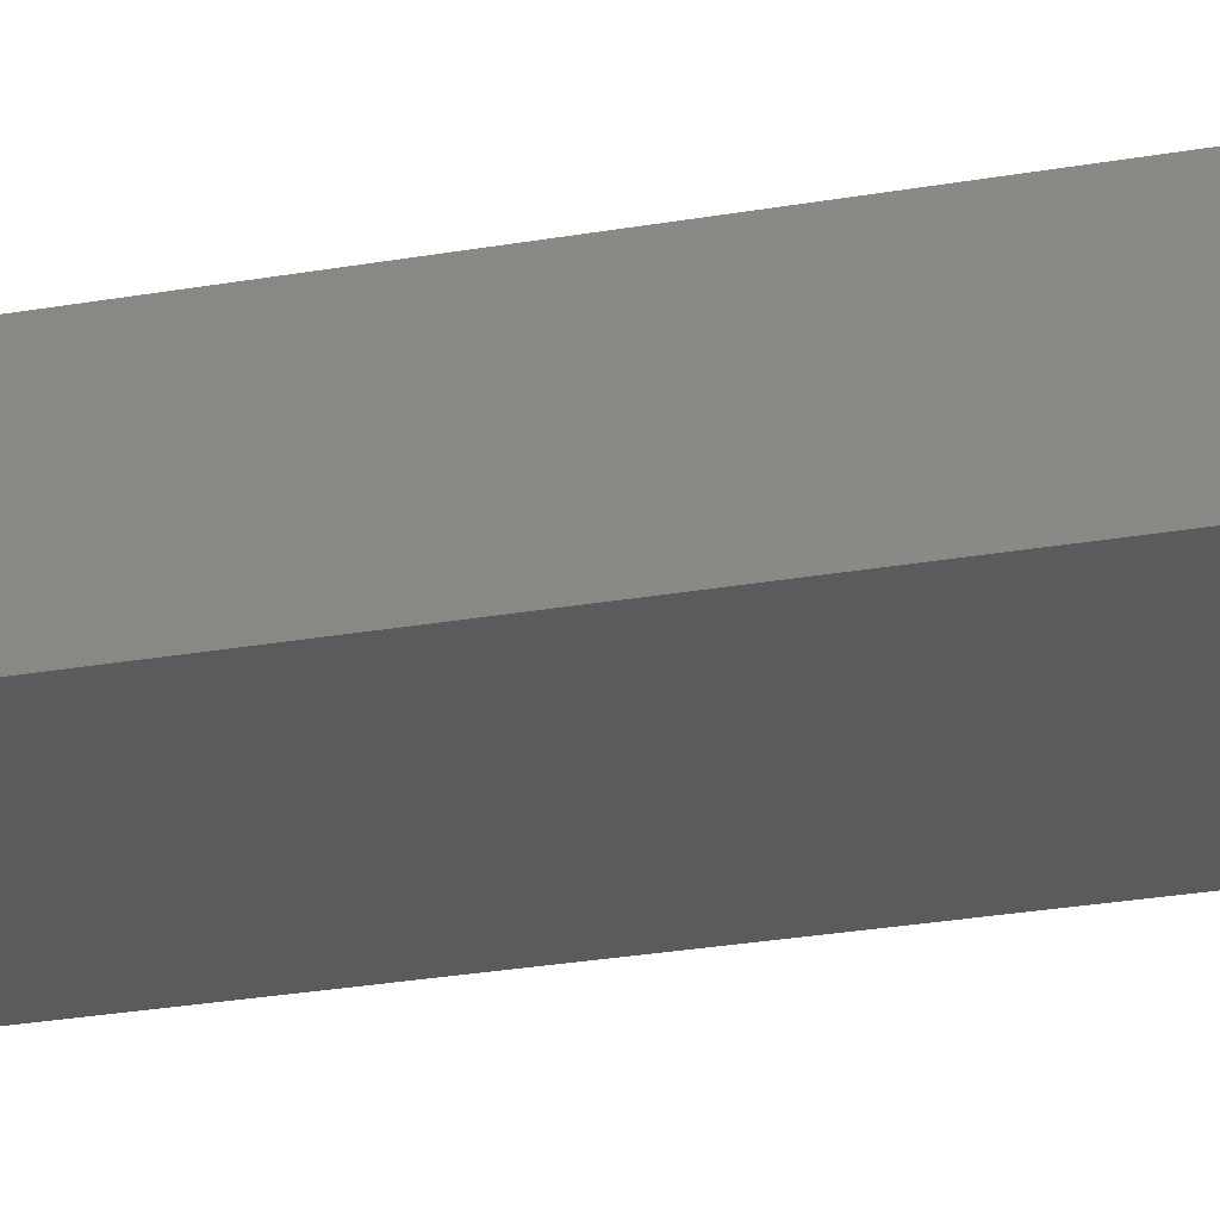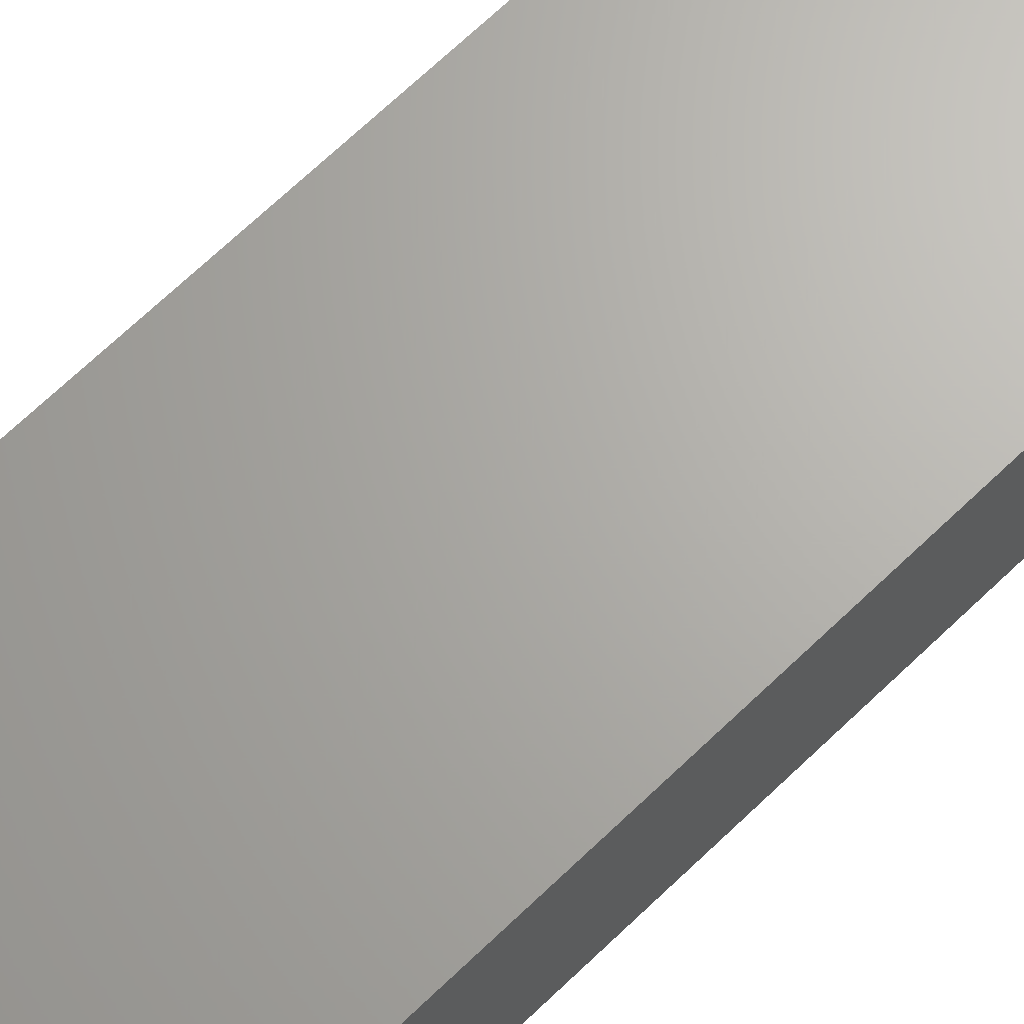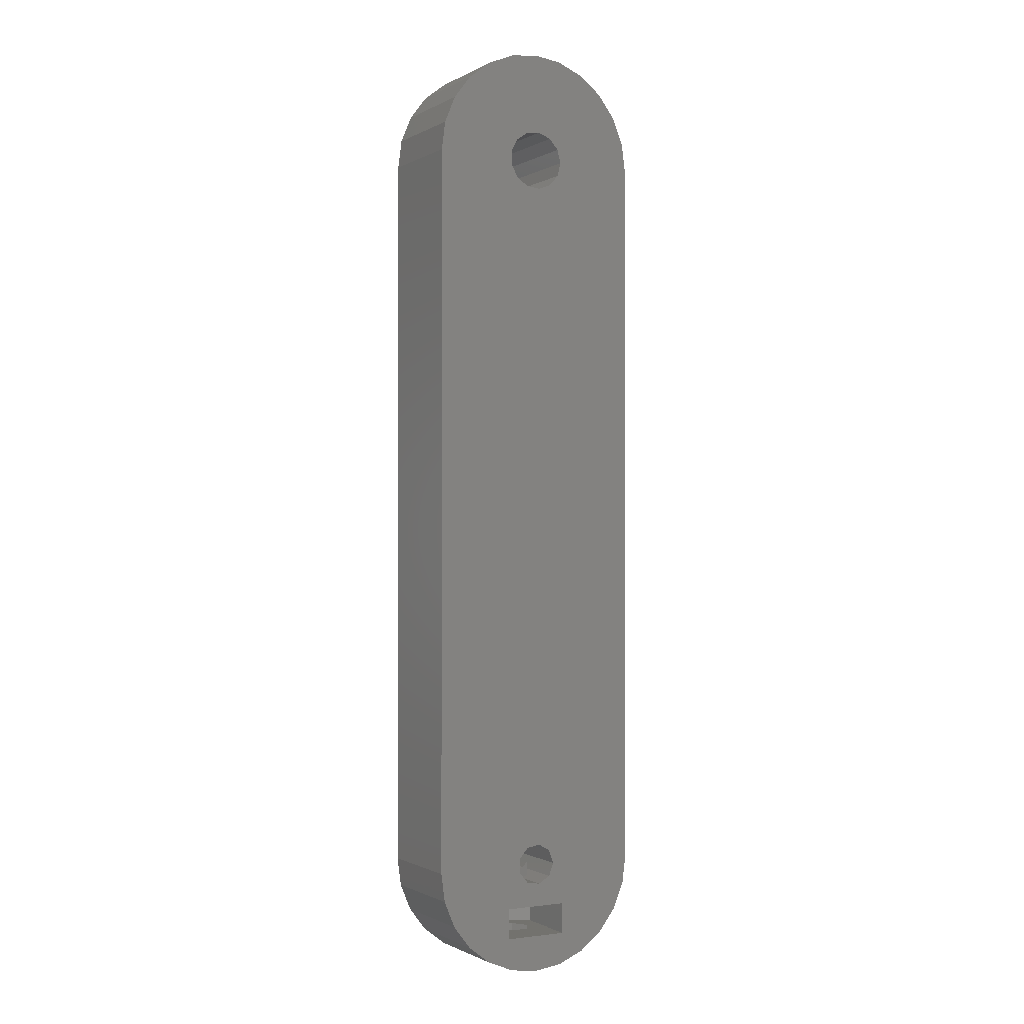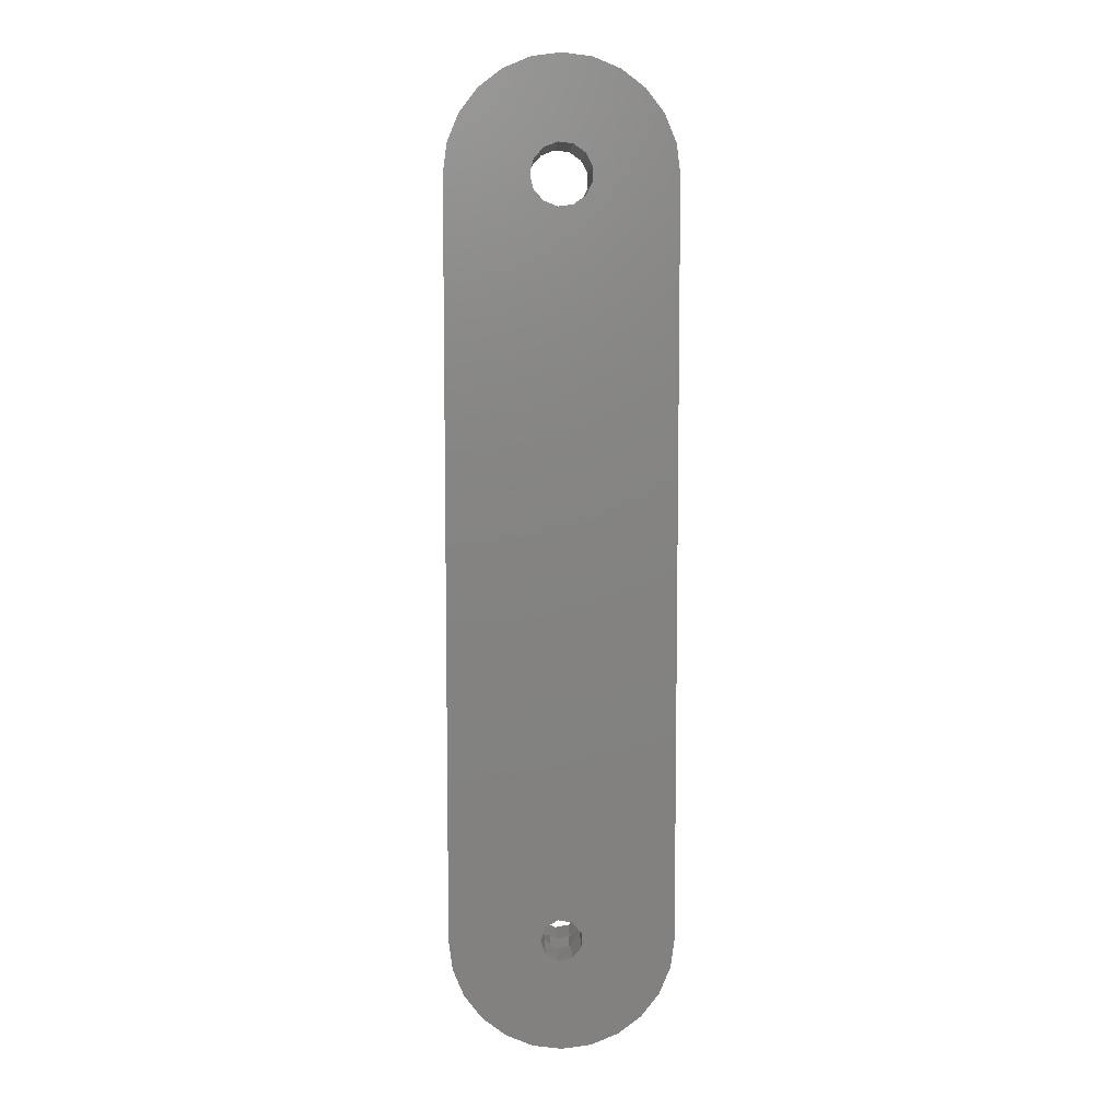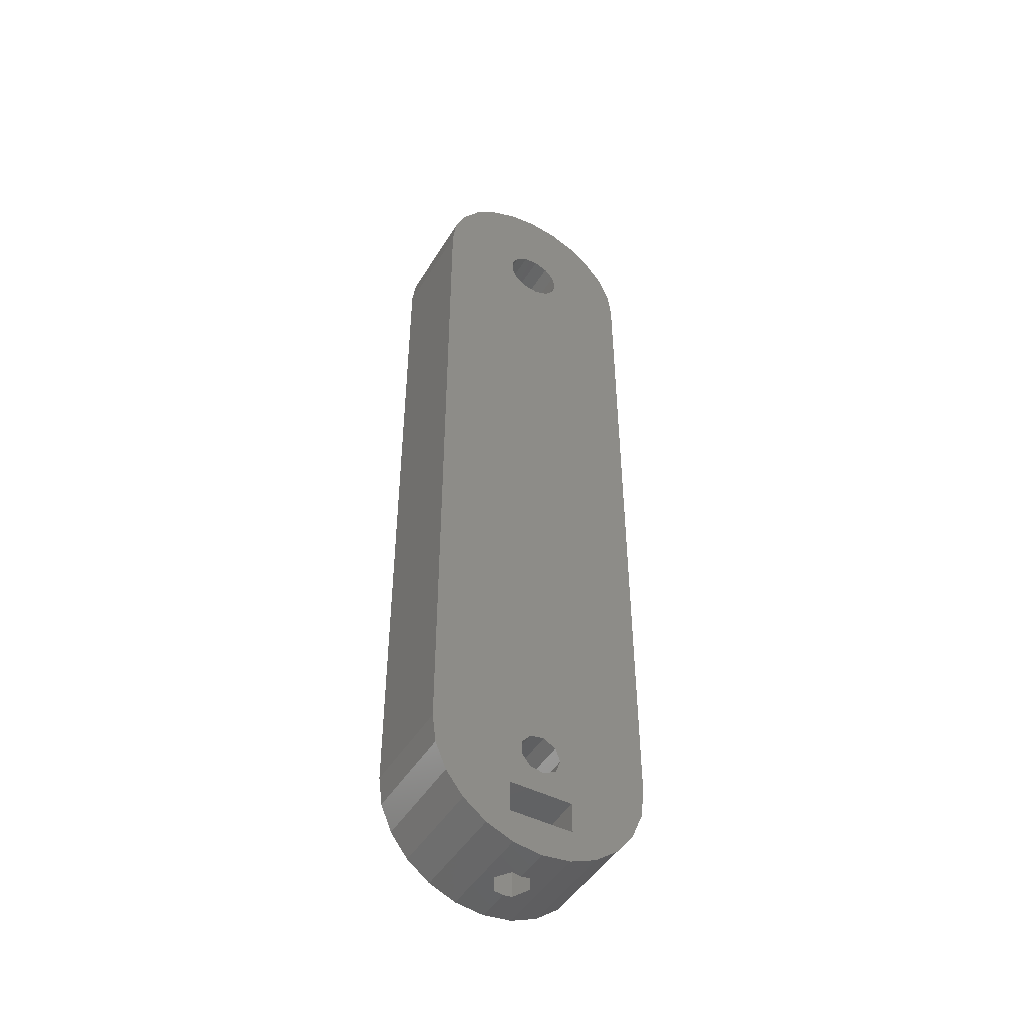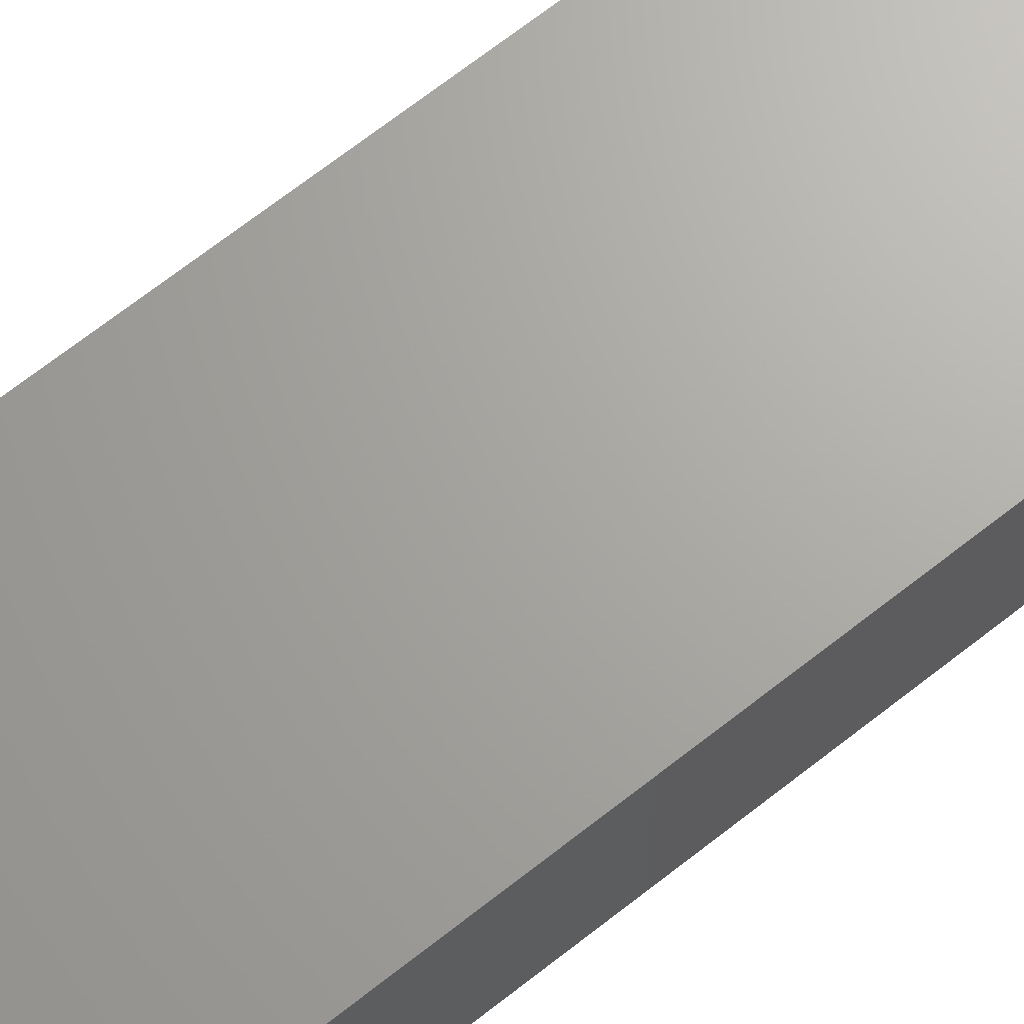
<metadata>
{"format":"stl","ext":"stl","renderer":"f3d","projection":"perspective","resolution":1024,"background":"white","views":[{"elev":-25.1,"azim":-73.7,"up":"+Z"},{"elev":66.5,"azim":-134.3,"up":"+Z"},{"elev":-0.9,"azim":-29.1,"up":"+Y"},{"elev":7.4,"azim":178.1,"up":"+Y"},{"elev":-46.9,"azim":-30.0,"up":"+Y"},{"elev":67.3,"azim":-128.5,"up":"+Z"}]}
</metadata>
<code>
# stl→obj: 146 verts, 304 faces
v -7.5 50 3.5
v -7.5 50 -3.5
v -7.5 0 3.5
v -7.5 0 -3.5
v -7.244 -1.941 -3.5
v -7.244 -1.941 3.5
v -7.244 51.94 -3.5
v -6.495 53.75 -3.5
v -5.303 55.3 -3.5
v -3.75 56.5 -3.5
v -1.941 57.24 -3.5
v -1.962 50.48 -3.5
v 0 57.5 -3.5
v 0.2436 52.01 -3.5
v 1.941 57.24 -3.5
v 1.789 50.94 -3.5
v 3.75 56.5 -3.5
v 5.303 55.3 -3.5
v 6.495 53.75 -3.5
v 7.244 51.94 -3.5
v 7.5 50 -3.5
v 1.072 0.8999 -3.5
v 7.5 0 -3.5
v 7.244 -1.941 -3.5
v 6.495 -3.75 -3.5
v 5.303 -5.303 -3.5
v 3.75 -6.495 -3.5
v 1.941 -7.244 -3.5
v 0 -7.5 -3.5
v -1.941 -7.244 -3.5
v -3.75 -6.495 -3.5
v -5.303 -5.303 -3.5
v -6.495 -3.75 -3.5
v -0.7166 48.11 -3.5
v -1.513 48.66 -3.5
v -1.962 49.52 -3.5
v -1.513 51.34 -3.5
v -0.7166 51.89 -3.5
v 1.148 48.34 -3.5
v 0.2436 47.99 -3.5
v 1.148 51.66 -3.5
v 1.789 49.06 -3.5
v 2.021 50 -3.5
v -0.7 -1.212 -3.5
v -1.316 -0.4788 -3.5
v -1.316 0.4788 -3.5
v 1.4 0 -3.5
v 1.072 -0.8999 -3.5
v 0.2431 -1.379 -3.5
v 0.2431 1.379 -3.5
v -0.7 1.212 -3.5
v -5.303 -5.303 3.5
v -6.495 -3.75 3.5
v -3.75 -6.495 3.5
v -1.941 -7.244 3.5
v -2.15 -5.05 3.5
v -2.15 -2.95 3.5
v 2.15 -2.95 3.5
v 1.072 -0.8999 3.5
v 5.303 -5.303 3.5
v 3.75 -6.495 3.5
v 6.495 -3.75 3.5
v 7.244 -1.941 3.5
v 7.5 0 3.5
v -1.962 49.52 3.5
v -1.962 50.48 3.5
v -1.513 51.34 3.5
v -0.7166 51.89 3.5
v 0.2436 52.01 3.5
v 6.495 53.75 3.5
v 3.75 56.5 3.5
v 5.303 55.3 3.5
v 1.941 57.24 3.5
v 0 57.5 3.5
v -1.941 57.24 3.5
v -3.75 56.5 3.5
v -5.303 55.3 3.5
v -6.495 53.75 3.5
v -7.244 51.94 3.5
v 0 -7.5 3.5
v -1.316 -0.4788 3.5
v 2.15 -5.05 3.5
v 1.941 -7.244 3.5
v -1.513 48.66 3.5
v -1.316 0.4788 3.5
v -0.7 1.212 3.5
v 2.021 50 3.5
v 1.789 49.06 3.5
v 7.5 50 3.5
v 1.148 51.66 3.5
v 1.789 50.94 3.5
v 7.244 51.94 3.5
v 1.148 48.34 3.5
v 0.2436 47.99 3.5
v -0.7166 48.11 3.5
v -0.7 -1.212 3.5
v 0.2431 -1.379 3.5
v 0.2431 1.379 3.5
v 1.4 0 3.5
v 1.072 0.8999 3.5
v -1.25 -7.335 1.573e-15
v 0 -7.5 -1.083
v -0.625 -7.418 -1.083
v 0 -7.5 1.083
v -0.625 -7.418 1.083
v 0.625 -7.418 -1.083
v 0.625 -7.418 1.083
v 1.25 -7.335 1.573e-15
v 1.25 -0.4121 3.6e-17
v 1.072 -0.8999 0.3075
v 1.072 -0.8999 -0.3075
v 0.625 -1.158 -1.083
v 0.2431 -1.379 -1.083
v -0.625 -1.226 -1.083
v -0.7 -1.212 -0.9526
v -0.7 -1.212 0.9526
v -1.25 -0.557 6.816e-17
v -2.15 -5.05 1.318
v 2.15 -5.05 1.318
v 2.217 -5.05 1.28
v 1.25 -5.05 1.066e-15
v 2.217 -5.05 -1.28
v -0.625 -5.05 -1.083
v -5.752e-07 -5.05 -2.559
v -2.217 -5.05 -1.28
v 0.625 -5.05 -1.083
v 0.625 -5.05 1.083
v -1.25 -5.05 1.066e-15
v -0.625 -5.05 1.083
v -2.217 -5.05 1.28
v -2.15 -2.95 1.318
v 2.15 -2.95 1.318
v -2.217 -2.95 -1.28
v -5.752e-07 -2.95 -2.559
v 2.217 -2.95 -1.28
v 0.625 -2.95 -1.083
v 0.625 -2.95 1.083
v 1.25 -2.95 5.995e-16
v 2.217 -2.95 1.28
v -1.25 -2.95 5.995e-16
v -0.625 -2.95 1.083
v -0.625 -2.95 -1.083
v -2.217 -2.95 1.28
v 0.2431 -1.379 1.083
v -0.625 -1.226 1.083
v 0.625 -1.158 1.083
f 1 2 3
f 3 2 4
f 4 5 3
f 3 5 6
f 4 2 5
f 5 2 7
f 5 7 8
f 5 8 9
f 5 9 10
f 5 10 11
f 12 11 13
f 14 13 15
f 16 15 17
f 5 17 18
f 5 18 19
f 5 19 20
f 5 20 21
f 22 21 23
f 5 24 25
f 5 25 26
f 5 26 27
f 5 27 28
f 5 28 29
f 5 29 30
f 5 30 31
f 5 31 32
f 5 32 33
f 5 11 12
f 34 5 35
f 5 12 36
f 37 13 38
f 5 36 35
f 39 5 40
f 5 34 40
f 14 15 41
f 5 39 42
f 5 42 17
f 42 43 17
f 41 15 16
f 16 17 43
f 38 13 14
f 44 5 45
f 5 21 46
f 5 46 45
f 47 23 48
f 5 44 49
f 5 49 24
f 48 24 49
f 48 23 24
f 22 23 47
f 50 21 22
f 51 21 50
f 46 21 51
f 12 13 37
f 1 3 6
f 52 1 53
f 53 1 6
f 54 1 52
f 55 1 54
f 56 1 55
f 57 58 59
f 60 1 61
f 62 1 60
f 63 1 62
f 64 1 63
f 65 1 64
f 66 67 1
f 68 69 70
f 71 1 72
f 73 1 71
f 74 1 73
f 75 1 74
f 76 1 75
f 77 1 76
f 78 1 77
f 79 1 78
f 80 56 55
f 57 1 56
f 81 1 57
f 61 1 58
f 61 82 83
f 61 58 82
f 84 65 64
f 85 86 1
f 87 88 89
f 90 91 92
f 72 68 70
f 72 1 68
f 69 90 70
f 70 90 92
f 92 91 89
f 91 87 89
f 89 88 64
f 88 93 64
f 93 94 64
f 94 95 64
f 95 84 64
f 57 96 81
f 85 1 81
f 57 97 96
f 57 59 97
f 98 1 86
f 99 1 100
f 58 1 99
f 98 100 1
f 67 68 1
f 99 59 58
f 65 66 1
f 82 80 83
f 82 56 80
f 2 1 7
f 7 1 79
f 5 33 6
f 6 33 53
f 33 32 53
f 53 32 52
f 52 32 31
f 54 52 31
f 54 31 30
f 55 54 30
f 101 30 29
f 102 103 29
f 55 30 101
f 104 55 105
f 80 55 104
f 103 101 29
f 101 105 55
f 102 29 28
f 106 102 28
f 80 104 83
f 104 107 83
f 83 108 28
f 108 106 28
f 107 108 83
f 83 28 27
f 61 83 27
f 61 27 26
f 60 61 26
f 60 26 25
f 62 60 25
f 62 25 24
f 63 62 24
f 63 24 23
f 64 63 23
f 64 23 21
f 89 64 21
f 21 20 92
f 89 21 92
f 20 19 70
f 92 20 70
f 19 18 72
f 70 19 72
f 17 71 18
f 18 71 72
f 15 73 17
f 17 73 71
f 13 74 15
f 15 74 73
f 11 75 13
f 13 75 74
f 10 76 11
f 11 76 75
f 9 77 10
f 10 77 76
f 8 78 9
f 9 78 77
f 7 79 8
f 8 79 78
f 37 67 66
f 12 37 66
f 12 66 65
f 36 12 65
f 38 68 67
f 37 38 67
f 14 69 68
f 38 14 68
f 41 90 69
f 14 41 69
f 91 90 16
f 16 90 41
f 87 91 43
f 43 91 16
f 87 43 88
f 88 43 42
f 88 42 93
f 93 42 39
f 93 39 94
f 94 39 40
f 94 40 95
f 95 40 34
f 95 34 84
f 84 34 35
f 65 84 35
f 36 65 35
f 46 85 81
f 45 46 81
f 51 86 85
f 46 51 85
f 50 98 86
f 51 50 86
f 22 100 98
f 50 22 98
f 99 100 47
f 47 100 22
f 109 110 59
f 109 59 99
f 109 99 47
f 109 47 111
f 47 48 111
f 112 111 48
f 112 48 113
f 48 49 113
f 114 113 49
f 114 49 115
f 49 44 115
f 81 96 116
f 45 81 117
f 117 81 116
f 44 117 115
f 45 117 44
f 56 82 118
f 118 82 119
f 118 119 120
f 121 120 122
f 123 122 124
f 118 124 125
f 121 122 126
f 126 122 123
f 118 123 124
f 127 120 121
f 128 118 129
f 118 120 127
f 118 127 129
f 118 128 123
f 118 125 130
f 131 57 56
f 118 131 56
f 58 132 82
f 82 132 119
f 133 134 135
f 136 133 135
f 137 138 139
f 57 131 58
f 137 139 132
f 131 133 140
f 131 141 58
f 131 140 141
f 58 137 132
f 141 137 58
f 139 138 135
f 138 136 135
f 142 133 136
f 131 143 133
f 142 140 133
f 97 144 96
f 96 144 145
f 96 145 116
f 59 110 97
f 97 110 146
f 97 146 144
f 127 107 129
f 129 107 104
f 129 104 105
f 128 129 105
f 101 128 105
f 103 123 128
f 101 103 128
f 102 106 126
f 103 102 123
f 123 102 126
f 121 126 108
f 108 126 106
f 121 108 127
f 127 108 107
f 109 111 138
f 138 111 112
f 138 112 136
f 110 109 138
f 110 138 146
f 138 137 146
f 136 112 113
f 114 136 113
f 114 142 136
f 142 114 115
f 117 142 115
f 117 140 142
f 117 116 141
f 141 116 145
f 117 141 140
f 131 118 143
f 143 118 130
f 125 133 143
f 130 125 143
f 124 134 133
f 125 124 133
f 122 135 134
f 124 122 134
f 135 122 139
f 139 122 120
f 139 120 132
f 132 120 119
f 144 146 137
f 144 137 145
f 137 141 145

</code>
